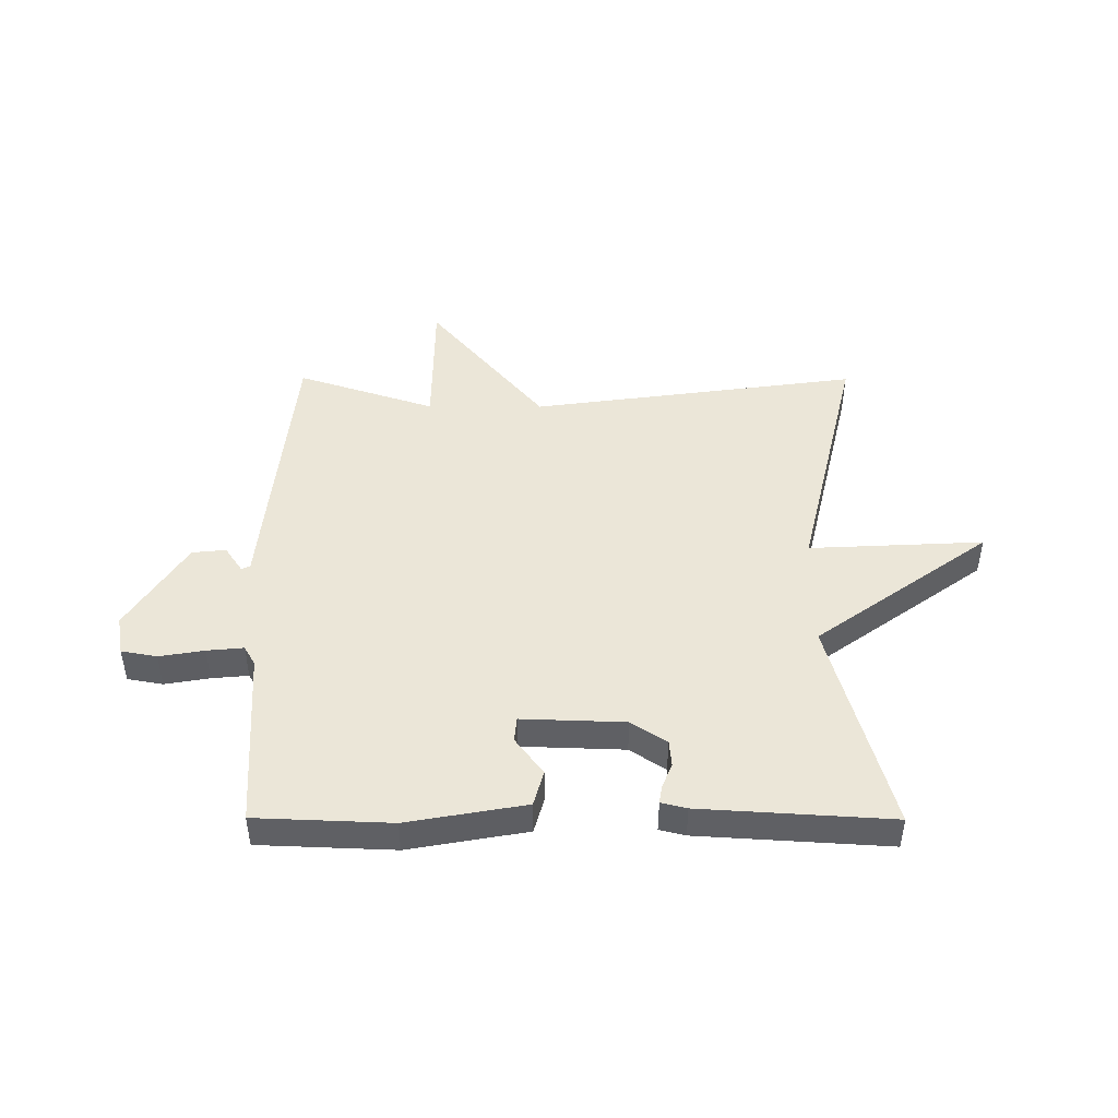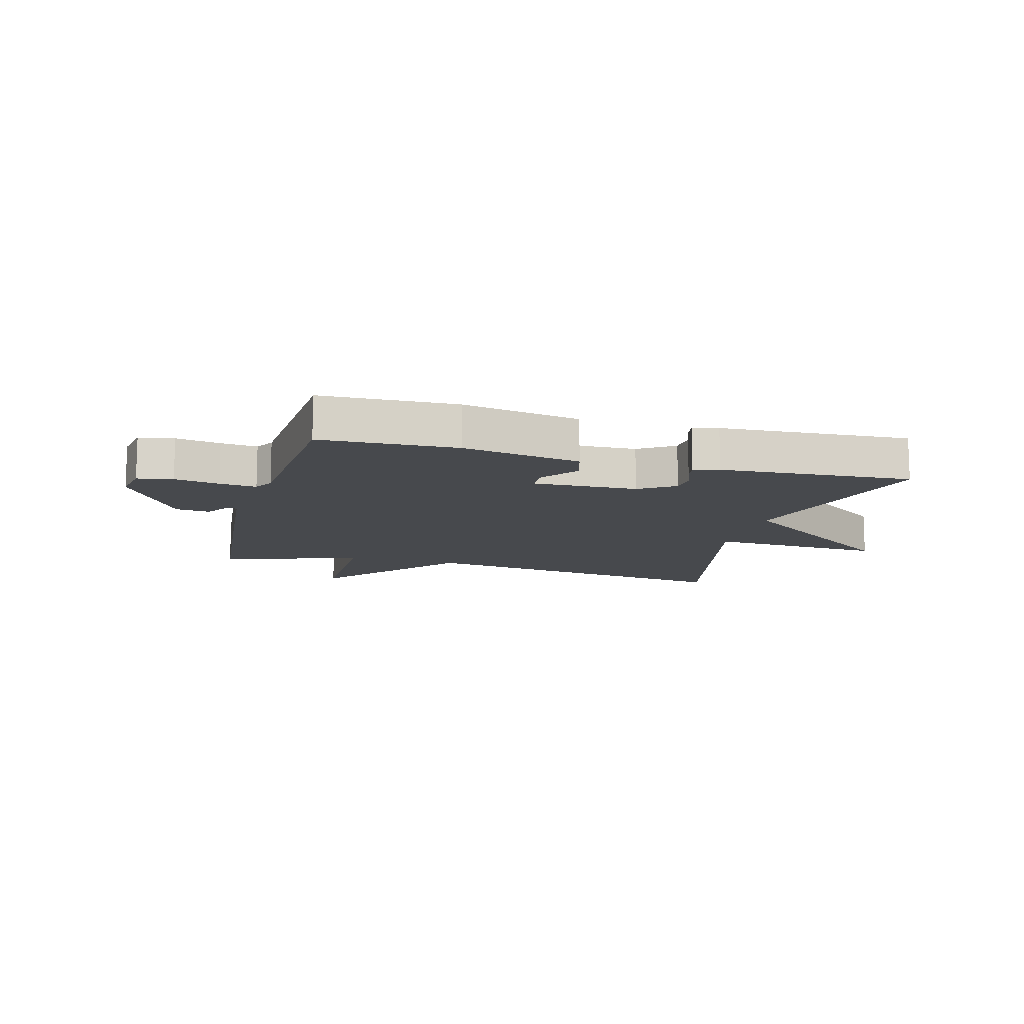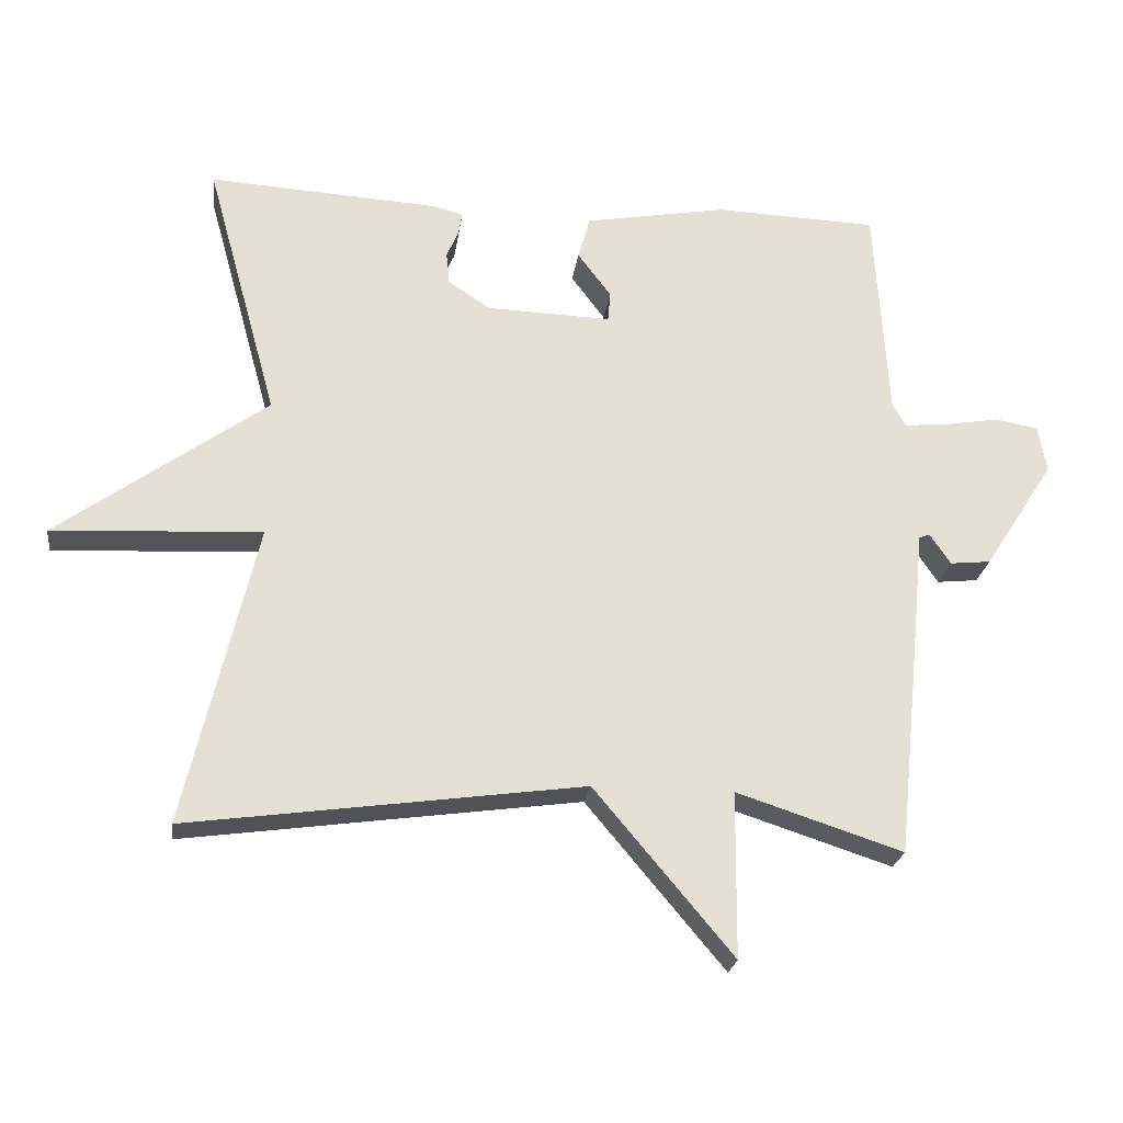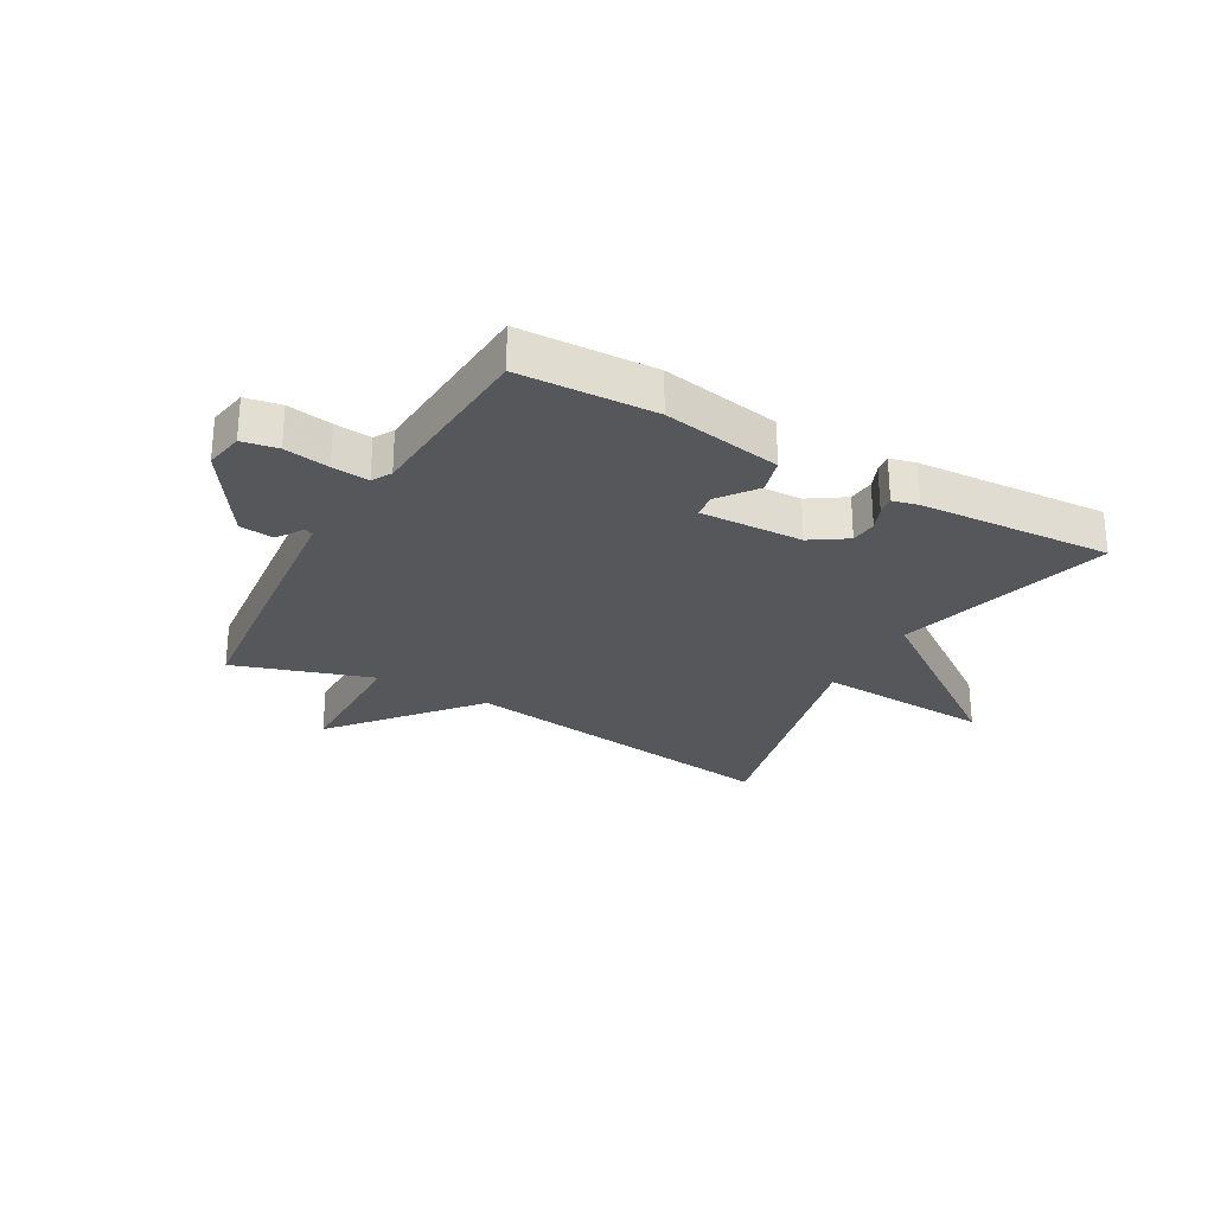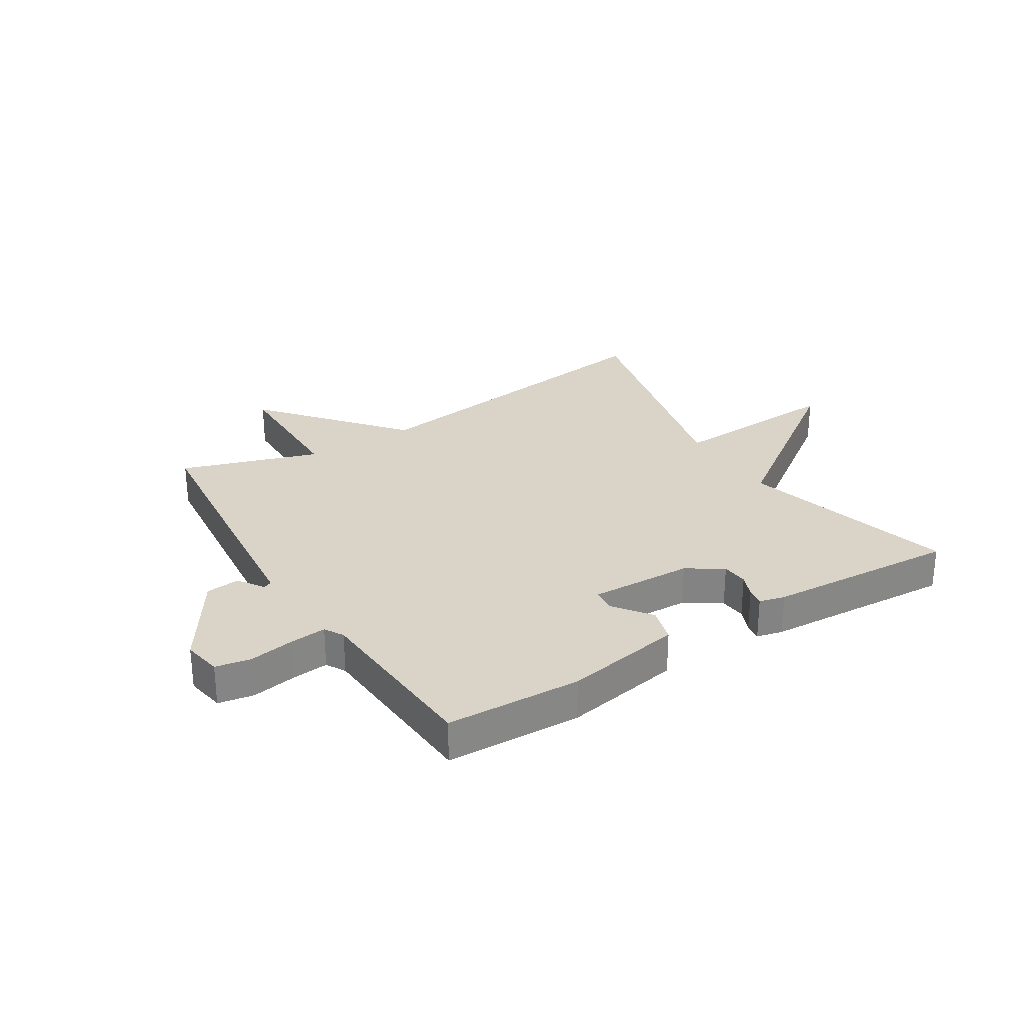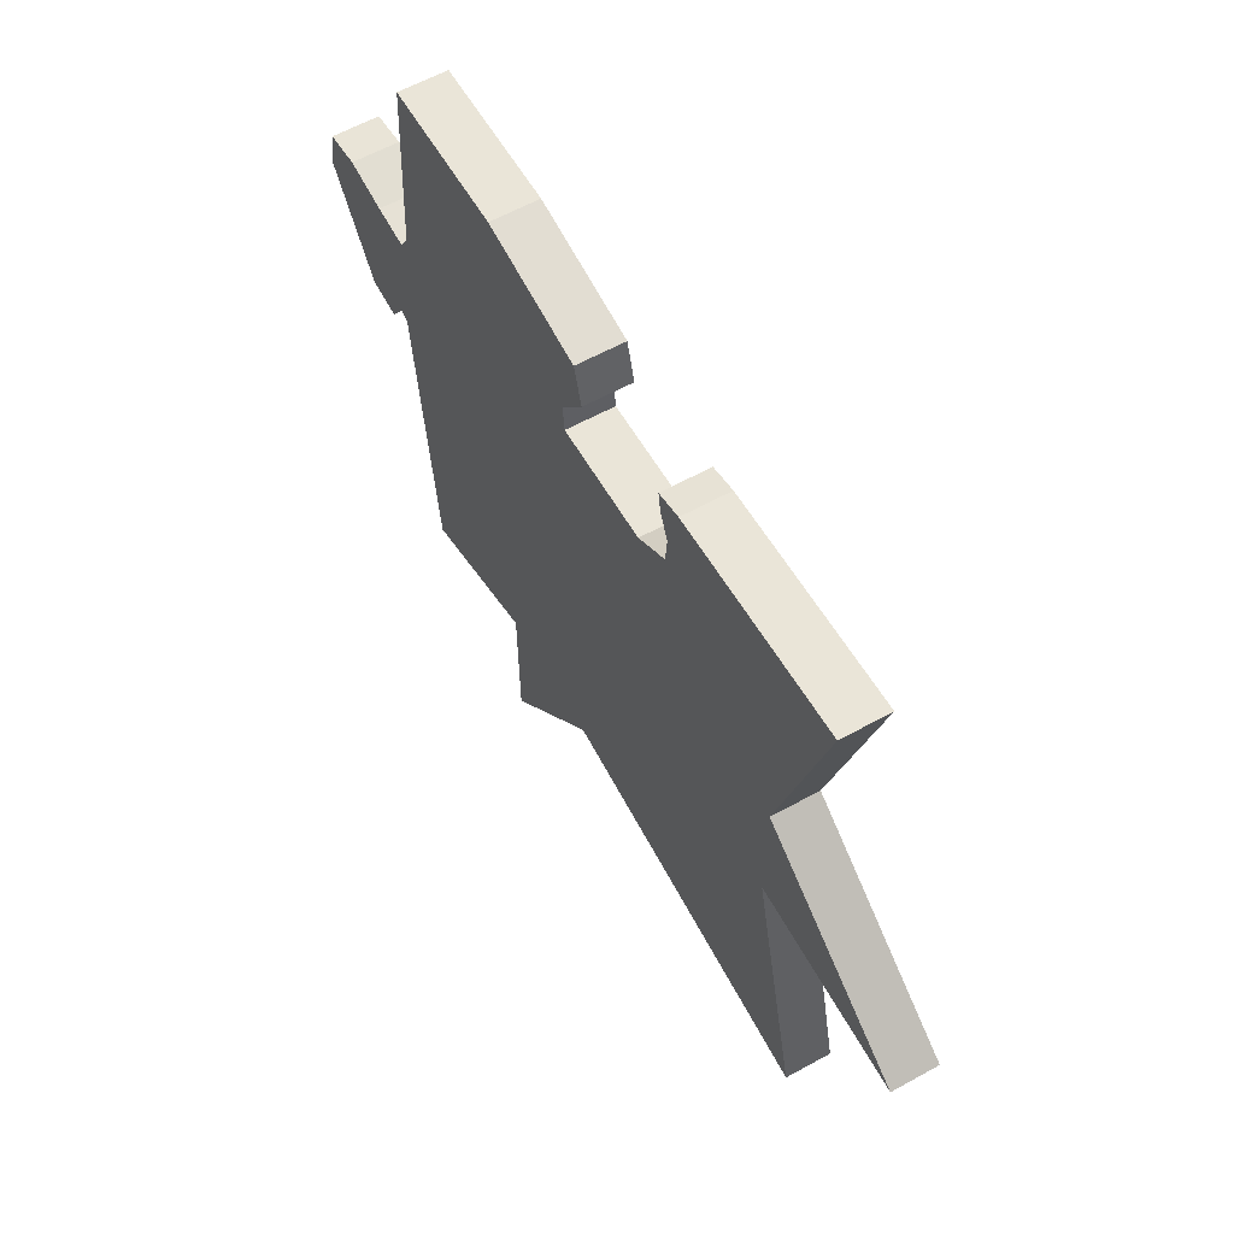
<metadata>
{"format":"obj","ext":"obj","renderer":"f3d","projection":"perspective","resolution":1024,"background":"white","views":[{"elev":46.6,"azim":0.2,"up":"+Y"},{"elev":-12.3,"azim":-15.3,"up":"+Y"},{"elev":-23.4,"azim":172.5,"up":"+Z"},{"elev":-27.2,"azim":-29.4,"up":"+Y"},{"elev":28.6,"azim":-31.9,"up":"+Y"},{"elev":60.3,"azim":60.5,"up":"+Z"}]}
</metadata>
<code>
v -0.5 0.07 -0.5
v -0.533 0.07 -0.176
v -0.548 0.07 -0.023
v -0.563 0.07 -0.017
v -0.593 0.07 -0.061
v -0.651 0.07 -0.055
v -0.751 0.07 0.1
v -0.739 0.07 0.167
v -0.678 0.07 0.178
v -0.601 0.07 0.165
v -0.538 0.07 0.159
v -0.519 0.07 0.192
v -0.5 0.07 0.5
v -0.268 0.07 0.509
v -0.065 0.07 0.473
v -0.048 0.07 0.412
v -0.096 0.07 0.348
v -0.092 0.07 0.306
v 0.085 0.07 0.312
v 0.146 0.07 0.352
v 0.15 0.07 0.397
v 0.133 0.07 0.438
v 0.128 0.07 0.469
v 0.172 0.07 0.48
v 0.5 0.07 0.5
v 0.398 0.07 0.131
v 0.697 0.07 -0.084
v 0.398 0.07 -0.069
v 0.5 0.07 -0.5
v -0.063 0.07 -0.423
v -0.261 0.07 -0.659
v -0.263 0.07 -0.423
v -0.5 0 -0.5
v -0.533 0 -0.176
v -0.548 0 -0.023
v -0.563 0 -0.017
v -0.593 0 -0.061
v -0.651 0 -0.055
v -0.751 0 0.1
v -0.739 0 0.167
v -0.678 0 0.178
v -0.601 0 0.165
v -0.538 0 0.159
v -0.519 0 0.192
v -0.5 0 0.5
v -0.268 0 0.509
v -0.065 0 0.473
v -0.048 0 0.412
v -0.096 0 0.348
v -0.092 0 0.306
v 0.085 0 0.312
v 0.146 0 0.352
v 0.15 0 0.397
v 0.133 0 0.438
v 0.128 0 0.469
v 0.172 0 0.48
v 0.5 0 0.5
v 0.398 0 0.131
v 0.697 0 -0.084
v 0.398 0 -0.069
v 0.5 0 -0.5
v -0.063 0 -0.423
v -0.261 0 -0.659
v -0.263 0 -0.423
f 30 31 32
f 28 29 30
f 28 30 32
f 26 27 28
f 1 2 3
f 32 1 3
f 28 32 3
f 26 28 3
f 24 25 26
f 23 24 26
f 22 23 26
f 21 22 26
f 20 21 26
f 19 20 26
f 26 3 4
f 19 26 4
f 18 19 4
f 15 16 17
f 14 15 17
f 13 14 17
f 12 13 17
f 17 18 4
f 12 17 4
f 11 12 4
f 8 9 10
f 7 8 10
f 6 7 10
f 5 6 10
f 4 5 10
f 4 10 11
f 64 63 62
f 62 61 60
f 64 62 60
f 60 59 58
f 35 34 33
f 35 33 64
f 35 64 60
f 35 60 58
f 58 57 56
f 58 56 55
f 58 55 54
f 58 54 53
f 58 53 52
f 58 52 51
f 36 35 58
f 36 58 51
f 36 51 50
f 49 48 47
f 49 47 46
f 49 46 45
f 49 45 44
f 36 50 49
f 36 49 44
f 36 44 43
f 42 41 40
f 42 40 39
f 42 39 38
f 42 38 37
f 42 37 36
f 43 42 36
f 1 33 34 2
f 2 34 35 3
f 3 35 36 4
f 4 36 37 5
f 5 37 38 6
f 6 38 39 7
f 7 39 40 8
f 8 40 41 9
f 9 41 42 10
f 10 42 43 11
f 11 43 44 12
f 12 44 45 13
f 13 45 46 14
f 14 46 47 15
f 15 47 48 16
f 16 48 49 17
f 17 49 50 18
f 18 50 51 19
f 19 51 52 20
f 20 52 53 21
f 21 53 54 22
f 22 54 55 23
f 23 55 56 24
f 24 56 57 25
f 25 57 58 26
f 26 58 59 27
f 27 59 60 28
f 28 60 61 29
f 29 61 62 30
f 30 62 63 31
f 31 63 64 32
f 32 64 33 1

</code>
